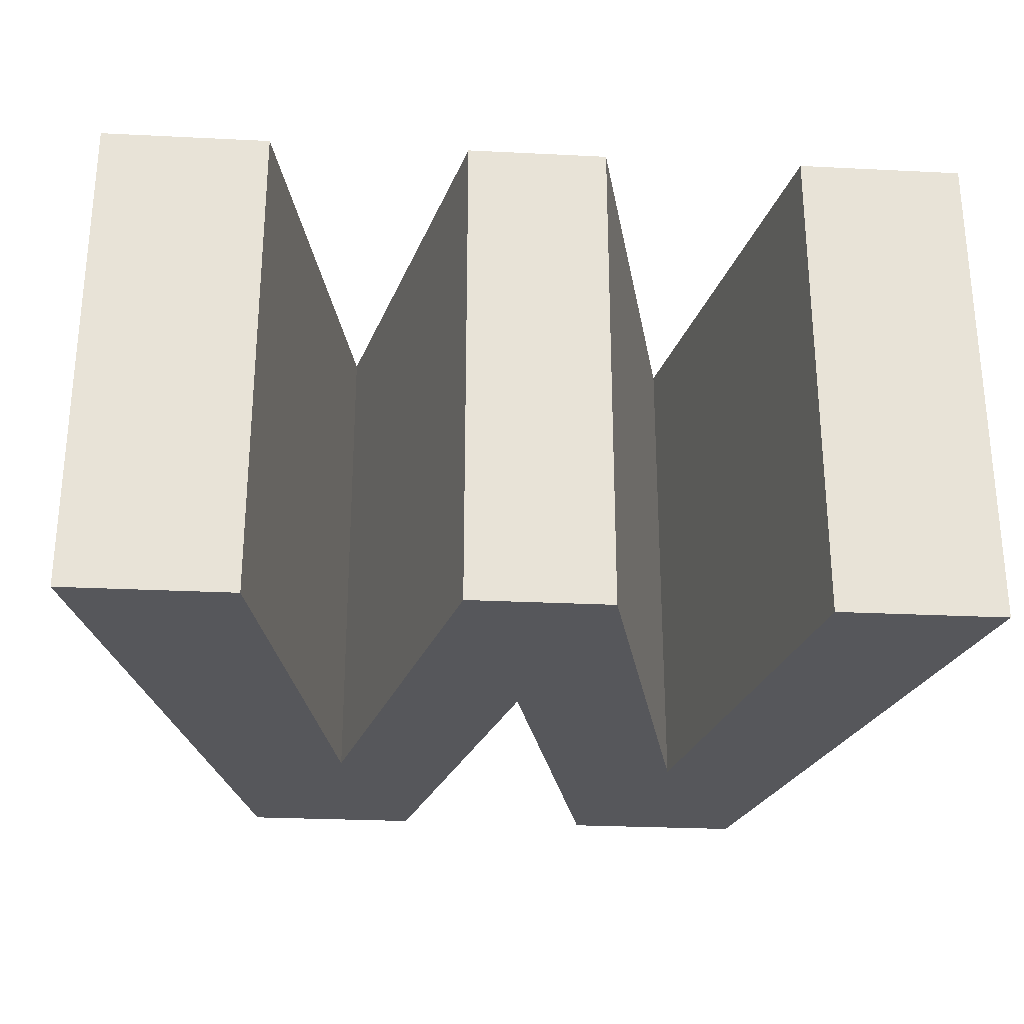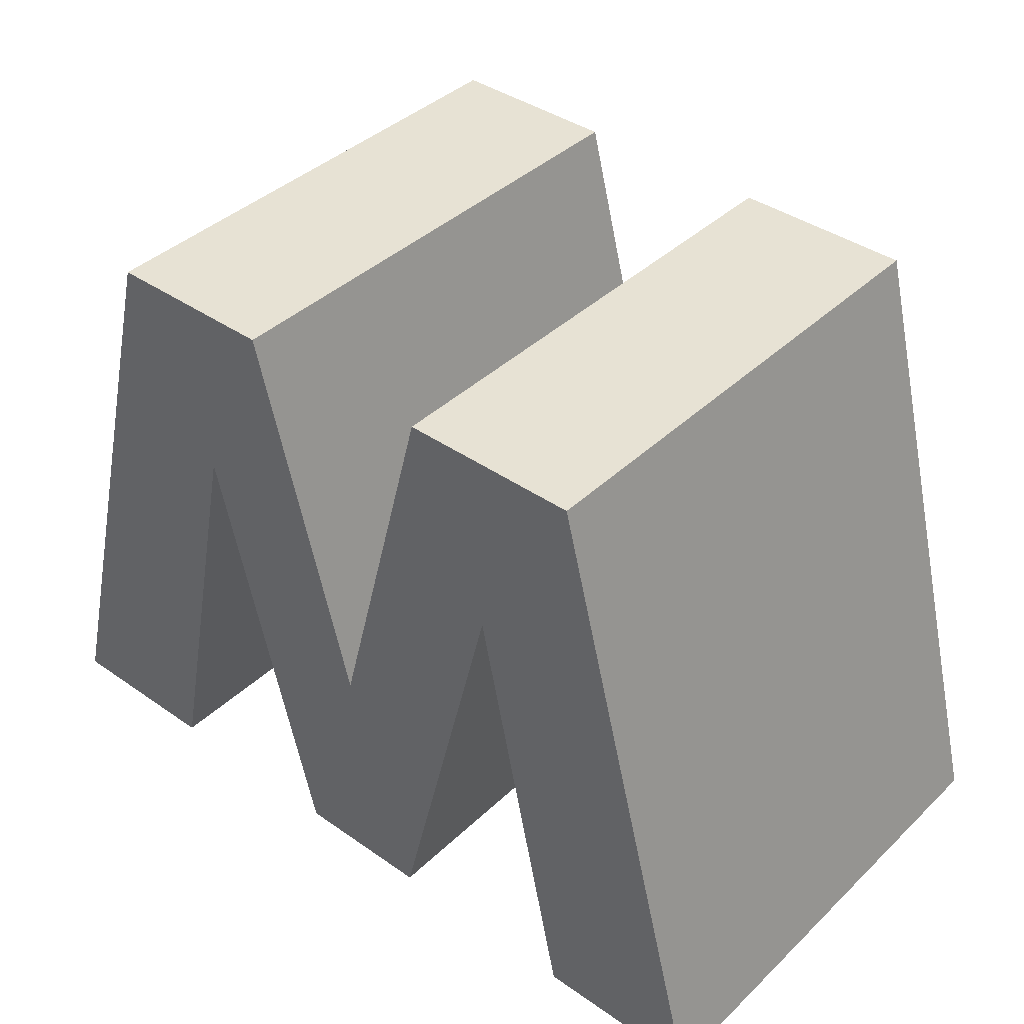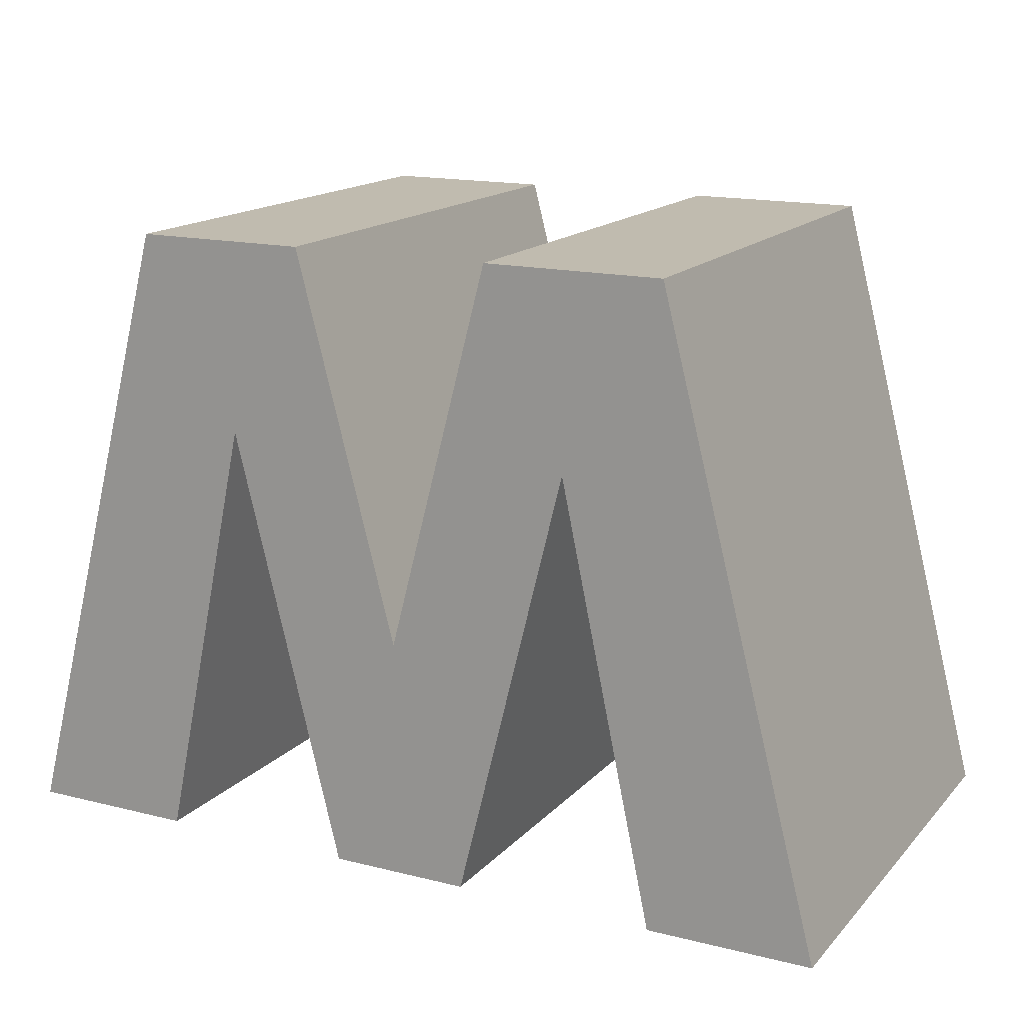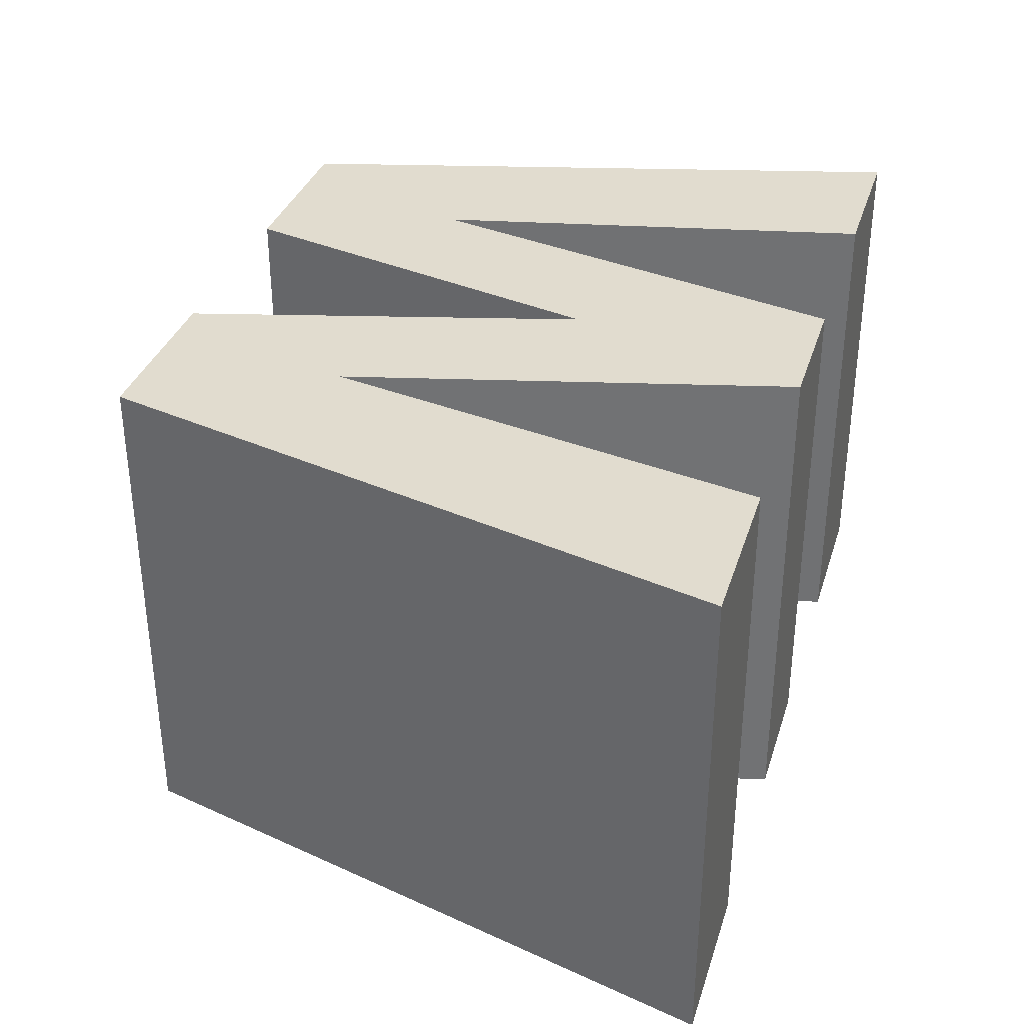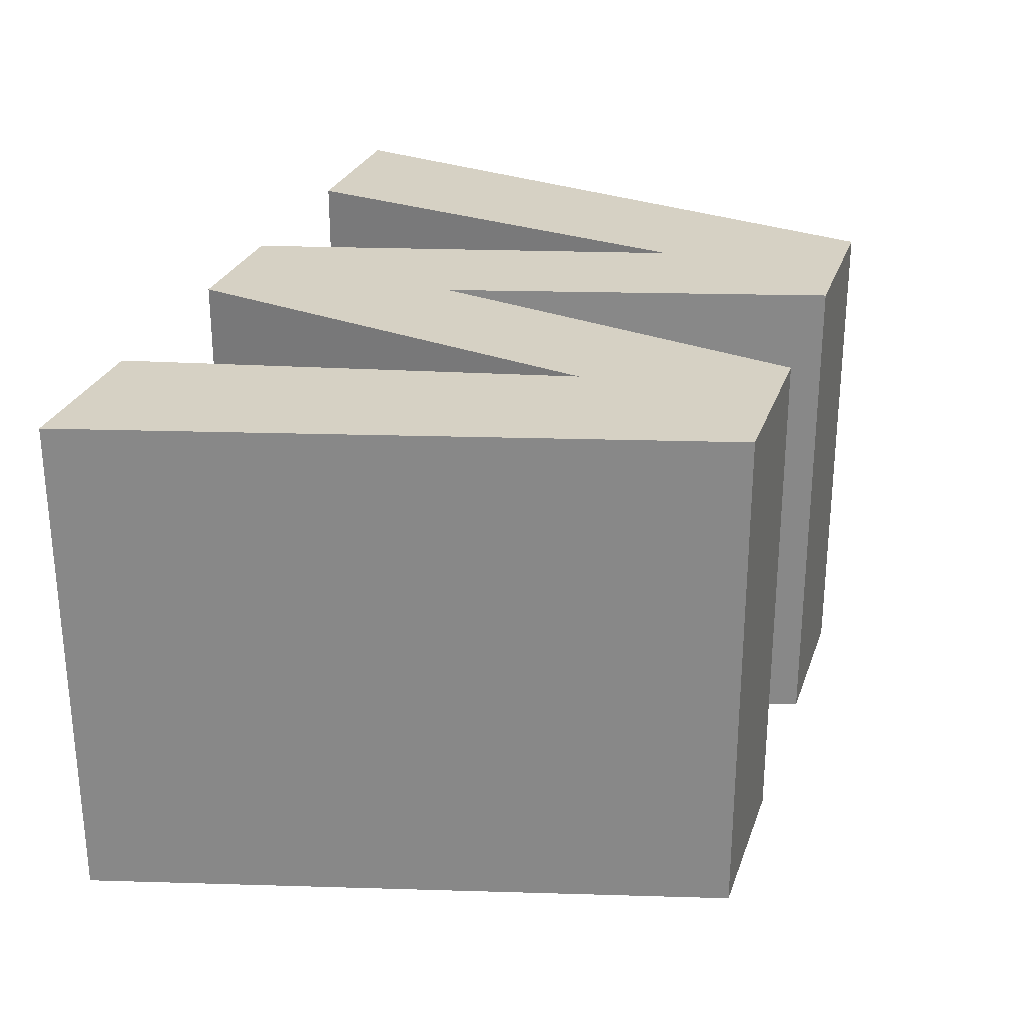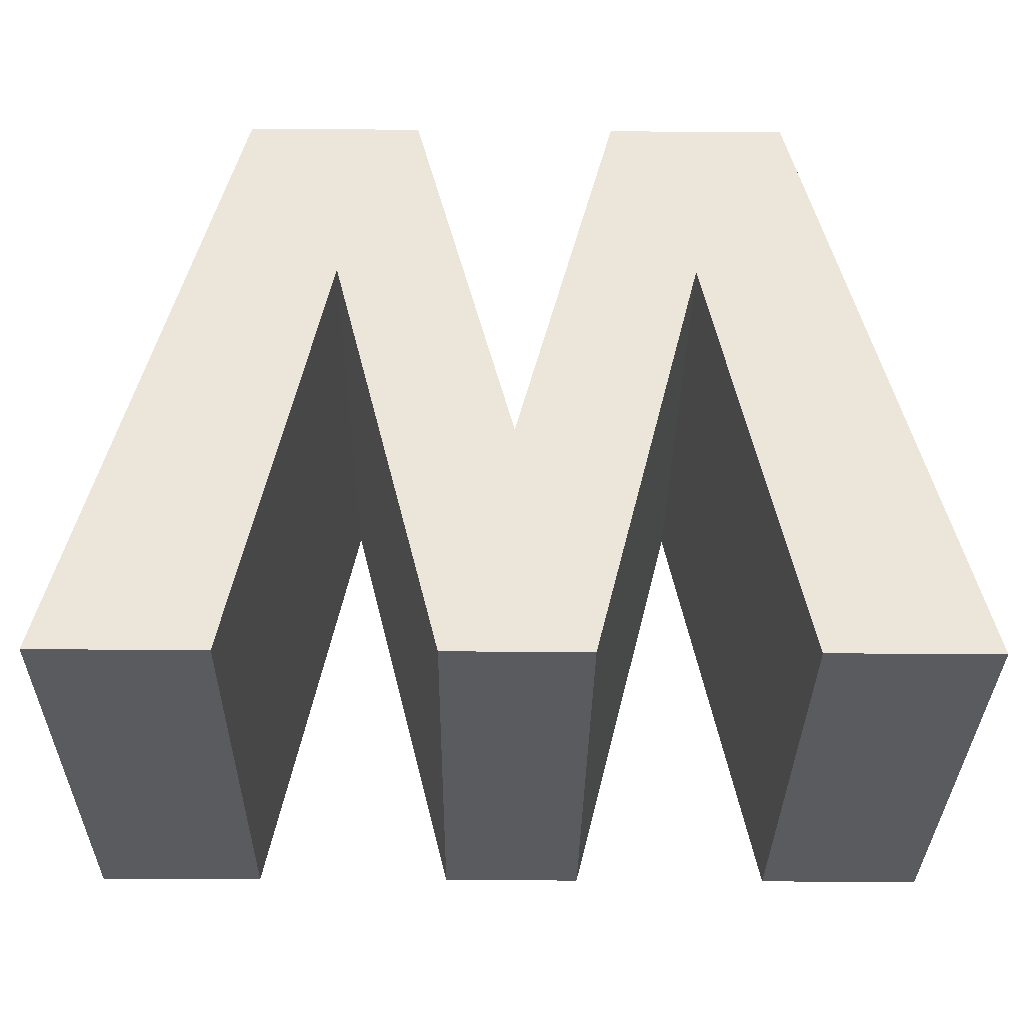
<metadata>
{"format":"obj","ext":"obj","renderer":"f3d","projection":"perspective","resolution":1024,"background":"white","views":[{"elev":-27.1,"azim":175.6,"up":"+Y"},{"elev":39.9,"azim":-139.2,"up":"+Z"},{"elev":16.1,"azim":-152.7,"up":"+Z"},{"elev":34.2,"azim":106.6,"up":"+Y"},{"elev":27.0,"azim":-72.9,"up":"+Y"},{"elev":-33.1,"azim":179.4,"up":"+Z"}]}
</metadata>
<code>
o LetterW
g LetterW
v -52.48 0.9648 -27.13
v -50.05 0.9648 -15.69
v -47.18 0.9648 -27.13
v -43.48 0.9648 -27.13
v -40.62 0.9648 -15.69
v -38.18 0.9648 -27.13
v -33.73 0.9648 -27.13
v -38.07 0.9648 -10.71
v -42.63 0.9648 -10.71
v -45.28 0.9648 -20.78
v -47.93 0.9648 -10.71
v -52.59 0.9648 -10.71
v -56.82 0.9648 -27.13
v -40.62 14.21 -15.69
v -38.07 14.21 -10.71
v -33.73 14.21 -27.13
v -38.18 14.21 -27.13
v -42.63 14.21 -10.71
v -45.28 14.21 -20.78
v -43.48 14.21 -27.13
v -47.18 14.21 -27.13
v -50.05 14.21 -15.69
v -47.93 14.21 -10.71
v -52.59 14.21 -10.71
v -56.82 14.21 -27.13
v -52.48 14.21 -27.13
v -52.48 0.9648 -27.13
v -50.05 0.9648 -15.69
v -52.48 14.21 -27.13
v -50.05 14.21 -15.69
v -56.82 0.9648 -27.13
v -52.48 0.9648 -27.13
v -56.82 14.21 -27.13
v -52.48 14.21 -27.13
v -52.59 0.9648 -10.71
v -56.82 0.9648 -27.13
v -52.59 14.21 -10.71
v -56.82 14.21 -27.13
v -47.93 0.9648 -10.71
v -52.59 0.9648 -10.71
v -47.93 14.21 -10.71
v -52.59 14.21 -10.71
v -45.28 0.9648 -20.78
v -47.93 0.9648 -10.71
v -45.28 14.21 -20.78
v -47.93 14.21 -10.71
v -50.05 0.9648 -15.69
v -47.18 0.9648 -27.13
v -50.05 14.21 -15.69
v -47.18 14.21 -27.13
v -47.18 0.9648 -27.13
v -43.48 0.9648 -27.13
v -47.18 14.21 -27.13
v -43.48 14.21 -27.13
v -43.48 0.9648 -27.13
v -40.62 0.9648 -15.69
v -43.48 14.21 -27.13
v -40.62 14.21 -15.69
v -42.63 0.9648 -10.71
v -45.28 0.9648 -20.78
v -42.63 14.21 -10.71
v -45.28 14.21 -20.78
v -38.07 0.9648 -10.71
v -42.63 0.9648 -10.71
v -38.07 14.21 -10.71
v -42.63 14.21 -10.71
v -38.18 0.9648 -27.13
v -33.73 0.9648 -27.13
v -38.18 14.21 -27.13
v -33.73 14.21 -27.13
v -40.62 0.9648 -15.69
v -38.18 0.9648 -27.13
v -40.62 14.21 -15.69
v -38.18 14.21 -27.13
v -33.73 0.9648 -27.13
v -38.07 0.9648 -10.71
v -33.73 14.21 -27.13
v -38.07 14.21 -10.71
g LetterW_0
f 29 30 28 27
f 33 34 32 31
f 37 38 36 35
f 41 42 40 39
f 45 46 44 43
f 49 50 48 47
f 53 54 52 51
f 57 58 56 55
f 61 62 60 59
f 65 66 64 63
f 69 70 68 67
f 73 74 72 71
f 77 78 76 75
g LetterW_1
f 7 8 5
f 6 7 5
f 9 5 8
f 10 5 9
f 5 10 4
f 3 4 10
f 10 2 3
f 10 11 2
f 12 2 11
f 13 2 12
f 1 2 13
f 25 22 26
f 24 22 25
f 23 22 24
f 22 23 19
f 21 22 19
f 19 20 21
f 20 19 14
f 18 14 19
f 15 14 18
f 14 16 17
f 14 15 16

</code>
